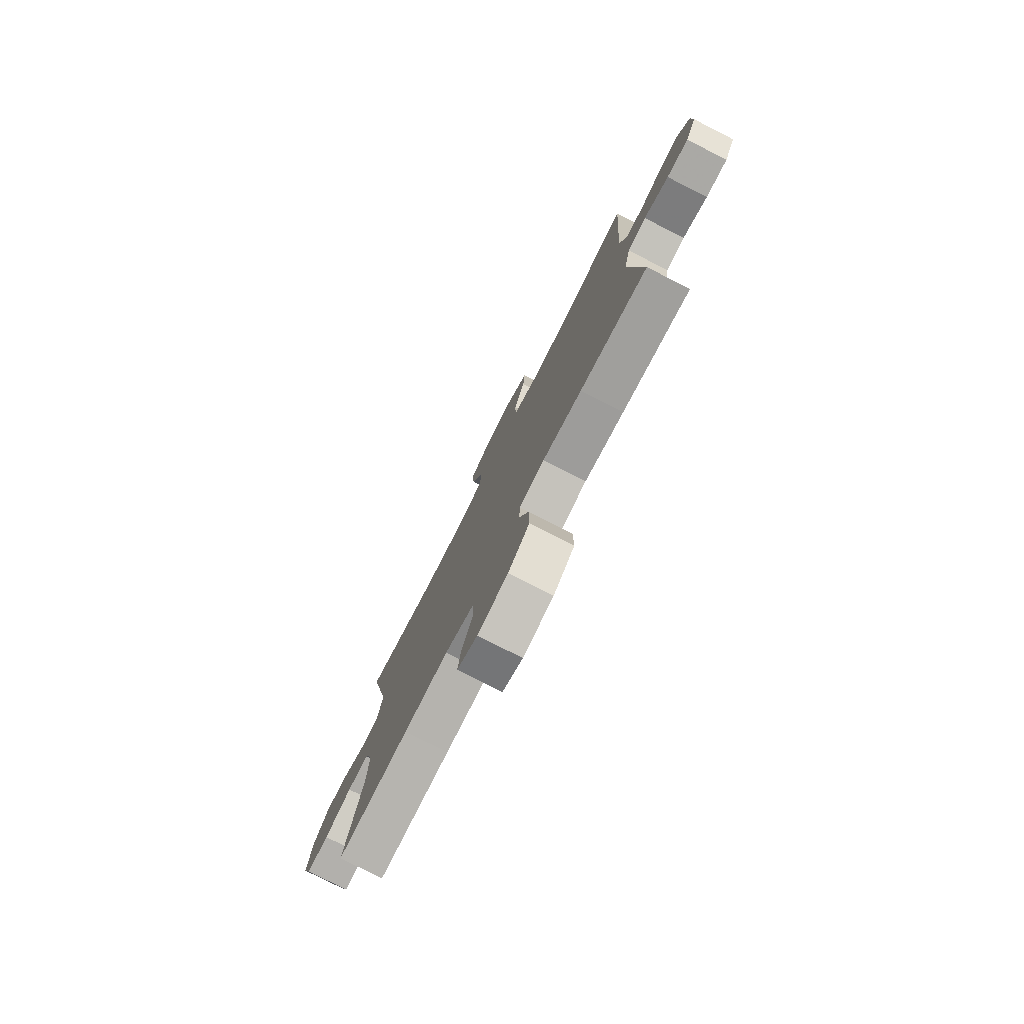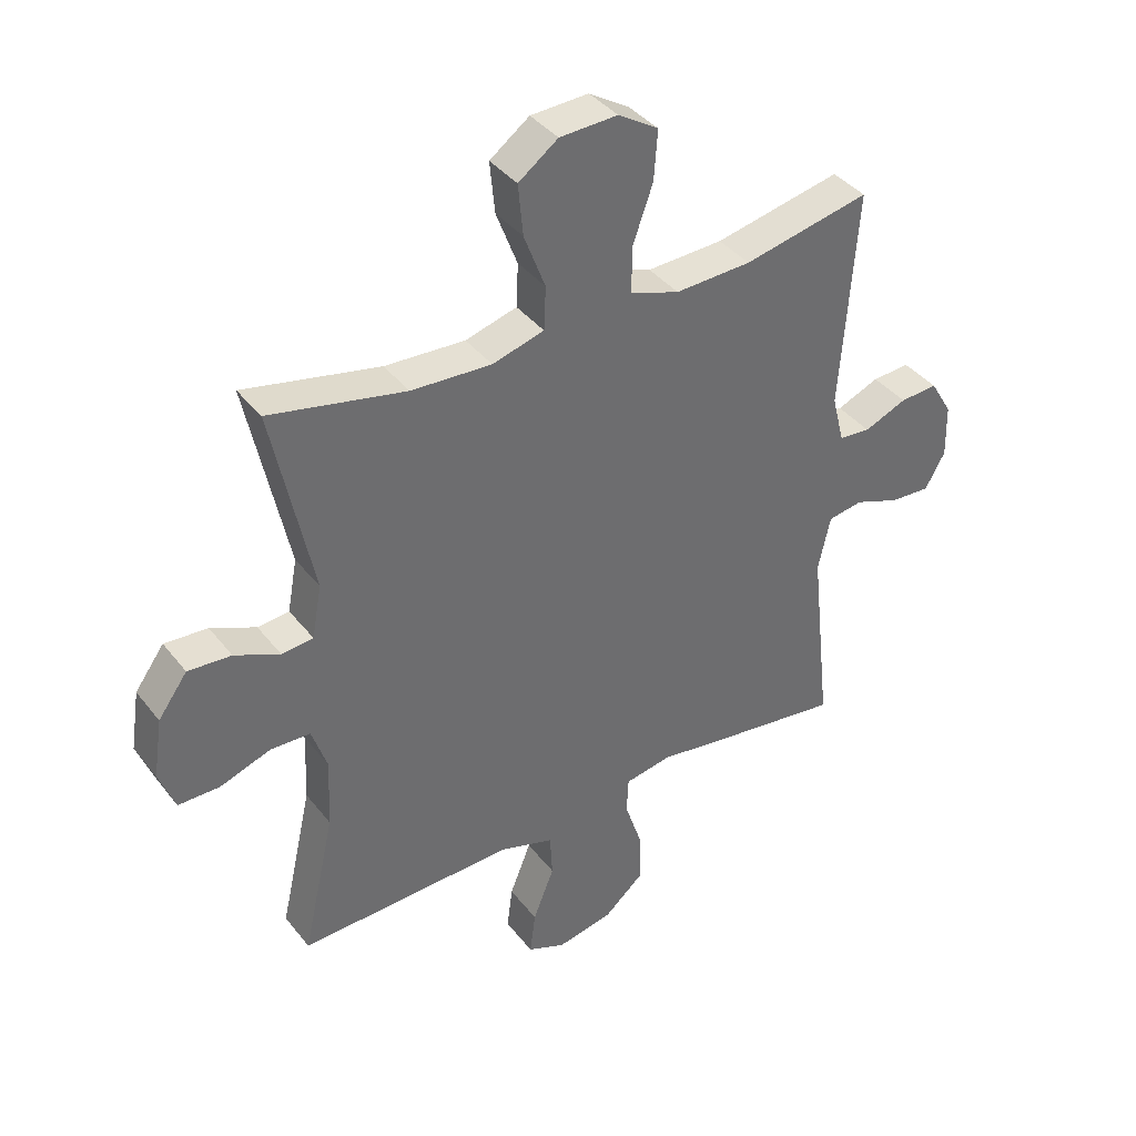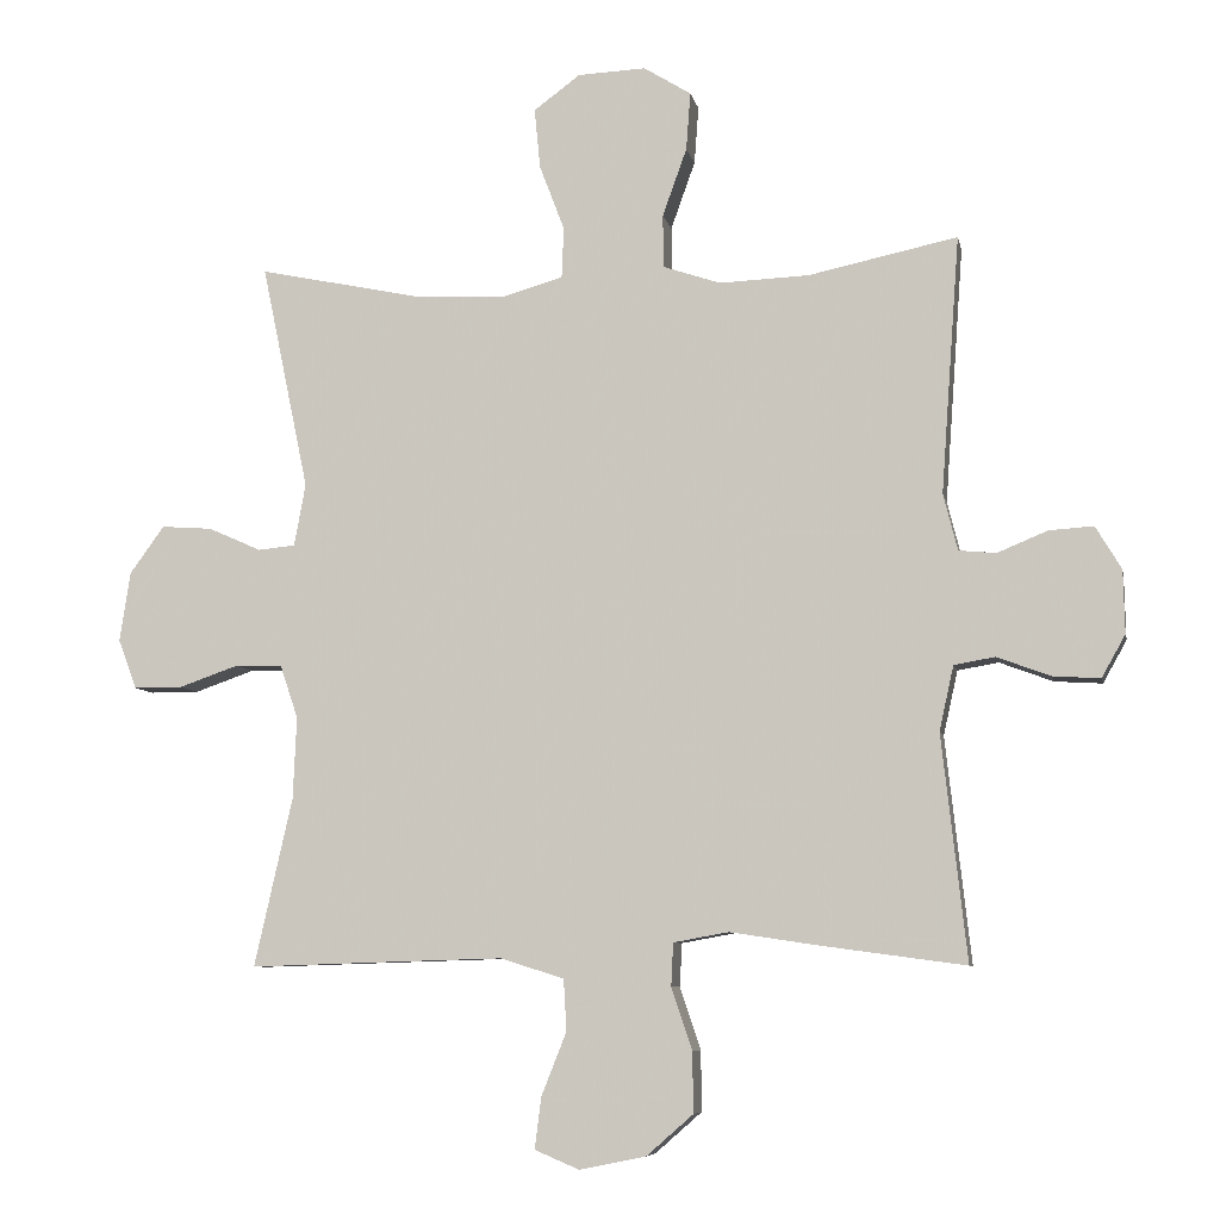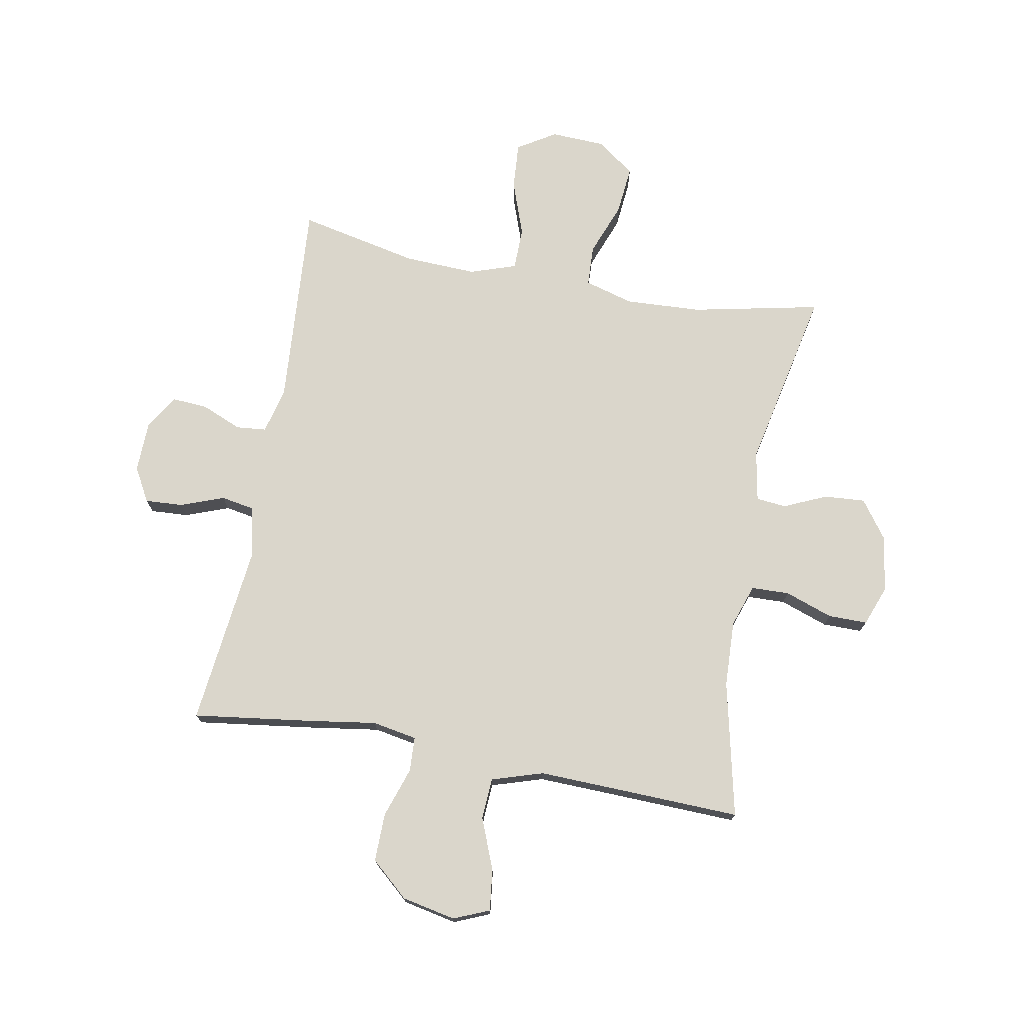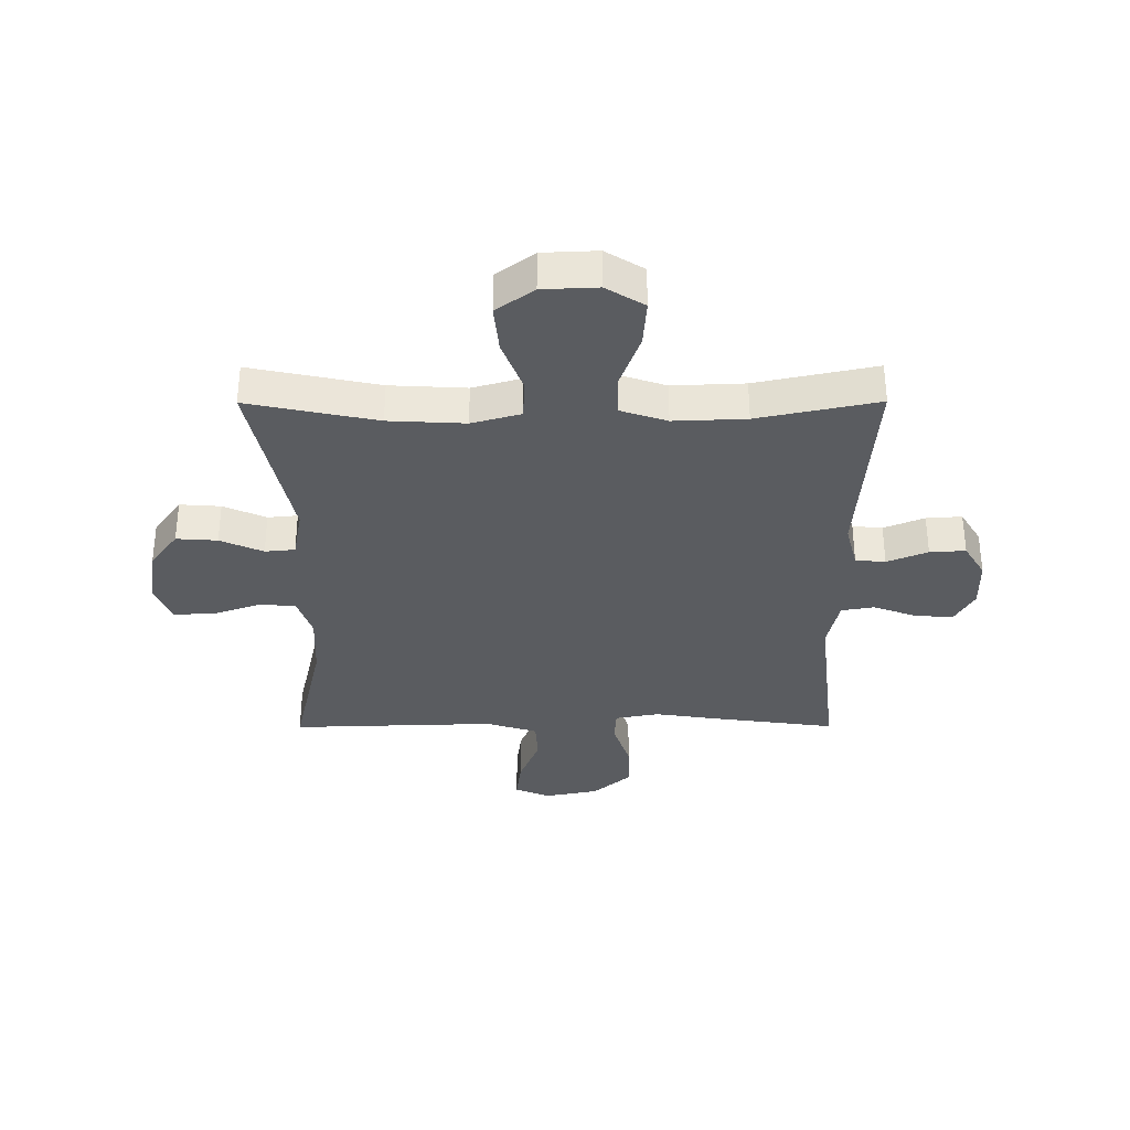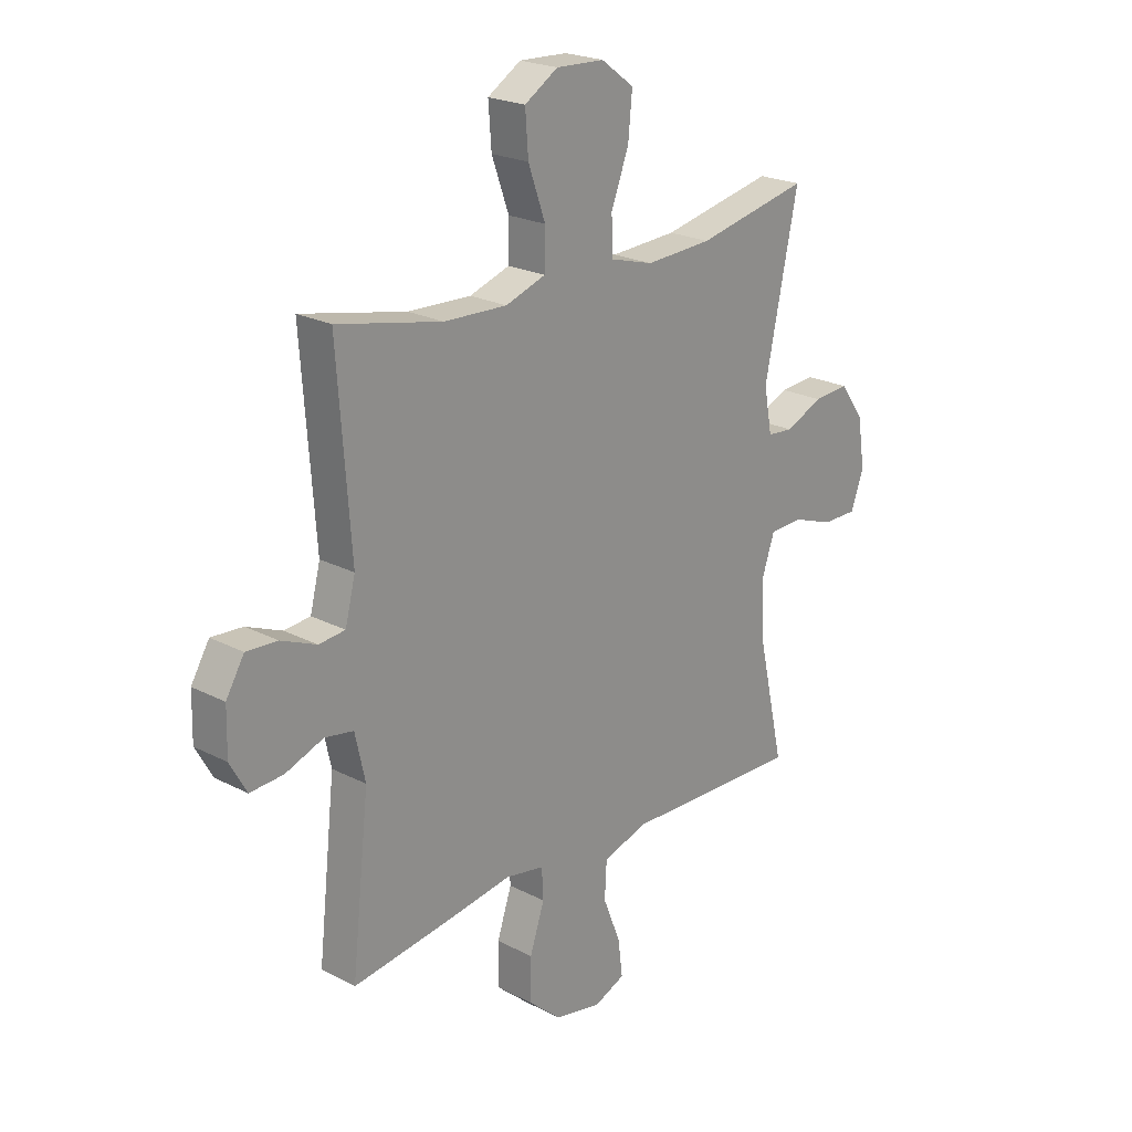
<metadata>
{"format":"obj","ext":"obj","renderer":"f3d","projection":"perspective","resolution":1024,"background":"white","views":[{"elev":-78.6,"azim":63.1,"up":"+Z"},{"elev":38.9,"azim":-33.7,"up":"+Z"},{"elev":-7.4,"azim":11.2,"up":"+Z"},{"elev":74.1,"azim":-169.5,"up":"+Y"},{"elev":-33.8,"azim":0.2,"up":"+Y"},{"elev":22.3,"azim":131.9,"up":"+Z"}]}
</metadata>
<code>
v 0.5 0.07 0.5
v 0.474 0.07 0.141
v 0.494 0.07 0.062
v 0.546 0.07 0.057
v 0.616 0.07 0.086
v 0.678 0.07 0.09
v 0.714 0.07 0.03
v 0.716 0.07 -0.058
v 0.683 0.07 -0.117
v 0.617 0.07 -0.113
v 0.542 0.07 -0.085
v 0.485 0.07 -0.095
v 0.465 0.07 -0.185
v 0.5 0.07 -0.5
v 0.294 0.07 -0.472
v 0.175 0.07 -0.454
v 0.098 0.07 -0.468
v 0.095 0.07 -0.528
v 0.124 0.07 -0.615
v 0.125 0.07 -0.699
v 0.06 0.07 -0.756
v -0.033 0.07 -0.775
v -0.095 0.07 -0.749
v -0.086 0.07 -0.677
v -0.051 0.07 -0.589
v -0.055 0.07 -0.517
v -0.144 0.07 -0.489
v -0.28 0.07 -0.493
v -0.5 0.07 -0.5
v -0.447 0.07 -0.265
v -0.442 0.07 -0.15
v -0.467 0.07 -0.076
v -0.533 0.07 -0.074
v -0.616 0.07 -0.103
v -0.684 0.07 -0.103
v -0.71 0.07 -0.034
v -0.695 0.07 0.064
v -0.647 0.07 0.13
v -0.576 0.07 0.125
v -0.502 0.07 0.092
v -0.45 0.07 0.097
v -0.434 0.07 0.184
v -0.5 0.07 0.5
v -0.277 0.07 0.453
v -0.145 0.07 0.446
v -0.06 0.07 0.47
v -0.057 0.07 0.541
v -0.092 0.07 0.633
v -0.1 0.07 0.717
v -0.035 0.07 0.765
v 0.06 0.07 0.769
v 0.126 0.07 0.728
v 0.12 0.07 0.647
v 0.086 0.07 0.552
v 0.087 0.07 0.478
v 0.167 0.07 0.451
v 0.292 0.07 0.456
v 0.5 0 0.5
v 0.474 0 0.141
v 0.494 0 0.062
v 0.546 0 0.057
v 0.616 0 0.086
v 0.678 0 0.09
v 0.714 0 0.03
v 0.716 0 -0.058
v 0.683 0 -0.117
v 0.617 0 -0.113
v 0.542 0 -0.085
v 0.485 0 -0.095
v 0.465 0 -0.185
v 0.5 0 -0.5
v 0.294 0 -0.472
v 0.175 0 -0.454
v 0.098 0 -0.468
v 0.095 0 -0.528
v 0.124 0 -0.615
v 0.125 0 -0.699
v 0.06 0 -0.756
v -0.033 0 -0.775
v -0.095 0 -0.749
v -0.086 0 -0.677
v -0.051 0 -0.589
v -0.055 0 -0.517
v -0.144 0 -0.489
v -0.28 0 -0.493
v -0.5 0 -0.5
v -0.447 0 -0.265
v -0.442 0 -0.15
v -0.467 0 -0.076
v -0.533 0 -0.074
v -0.616 0 -0.103
v -0.684 0 -0.103
v -0.71 0 -0.034
v -0.695 0 0.064
v -0.647 0 0.13
v -0.576 0 0.125
v -0.502 0 0.092
v -0.45 0 0.097
v -0.434 0 0.184
v -0.5 0 0.5
v -0.277 0 0.453
v -0.145 0 0.446
v -0.06 0 0.47
v -0.057 0 0.541
v -0.092 0 0.633
v -0.1 0 0.717
v -0.035 0 0.765
v 0.06 0 0.769
v 0.126 0 0.728
v 0.12 0 0.647
v 0.086 0 0.552
v 0.087 0 0.478
v 0.167 0 0.451
v 0.292 0 0.456
f 52 53 54
f 51 52 54
f 50 51 54
f 49 50 54
f 48 49 54
f 47 48 54
f 46 47 54 55
f 45 46 55 56
f 42 43 44
f 41 42 44 45
f 38 39 40
f 37 38 40
f 36 37 40
f 35 36 40
f 34 35 40
f 33 34 40
f 32 33 40 41
f 41 45 56
f 32 41 56
f 31 32 56
f 28 29 30
f 31 56 57
f 30 31 57
f 28 30 57
f 27 28 57
f 23 24 25
f 22 23 25
f 21 22 25
f 20 21 25
f 19 20 25
f 18 19 25
f 17 18 25 26
f 13 14 15 16
f 12 13 16 17
f 9 10 11
f 8 9 11
f 7 8 11
f 6 7 11
f 5 6 11
f 4 5 11
f 3 4 11 12
f 26 27 57
f 17 26 57
f 12 17 57
f 3 12 57
f 2 3 57
f 1 2 57
f 111 110 109
f 111 109 108
f 111 108 107
f 111 107 106
f 111 106 105
f 111 105 104
f 112 111 104 103
f 113 112 103 102
f 101 100 99
f 102 101 99 98
f 97 96 95
f 97 95 94
f 97 94 93
f 97 93 92
f 97 92 91
f 97 91 90
f 98 97 90 89
f 113 102 98
f 113 98 89
f 113 89 88
f 87 86 85
f 114 113 88
f 114 88 87
f 114 87 85
f 114 85 84
f 82 81 80
f 82 80 79
f 82 79 78
f 82 78 77
f 82 77 76
f 82 76 75
f 83 82 75 74
f 73 72 71 70
f 74 73 70 69
f 68 67 66
f 68 66 65
f 68 65 64
f 68 64 63
f 68 63 62
f 68 62 61
f 69 68 61 60
f 114 84 83
f 114 83 74
f 114 74 69
f 114 69 60
f 114 60 59
f 114 59 58
f 1 58 59 2
f 2 59 60 3
f 3 60 61 4
f 4 61 62 5
f 5 62 63 6
f 6 63 64 7
f 7 64 65 8
f 8 65 66 9
f 9 66 67 10
f 10 67 68 11
f 11 68 69 12
f 12 69 70 13
f 13 70 71 14
f 14 71 72 15
f 15 72 73 16
f 16 73 74 17
f 17 74 75 18
f 18 75 76 19
f 19 76 77 20
f 20 77 78 21
f 21 78 79 22
f 22 79 80 23
f 23 80 81 24
f 24 81 82 25
f 25 82 83 26
f 26 83 84 27
f 27 84 85 28
f 28 85 86 29
f 29 86 87 30
f 30 87 88 31
f 31 88 89 32
f 32 89 90 33
f 33 90 91 34
f 34 91 92 35
f 35 92 93 36
f 36 93 94 37
f 37 94 95 38
f 38 95 96 39
f 39 96 97 40
f 40 97 98 41
f 41 98 99 42
f 42 99 100 43
f 43 100 101 44
f 44 101 102 45
f 45 102 103 46
f 46 103 104 47
f 47 104 105 48
f 48 105 106 49
f 49 106 107 50
f 50 107 108 51
f 51 108 109 52
f 52 109 110 53
f 53 110 111 54
f 54 111 112 55
f 55 112 113 56
f 56 113 114 57
f 57 114 58 1

</code>
